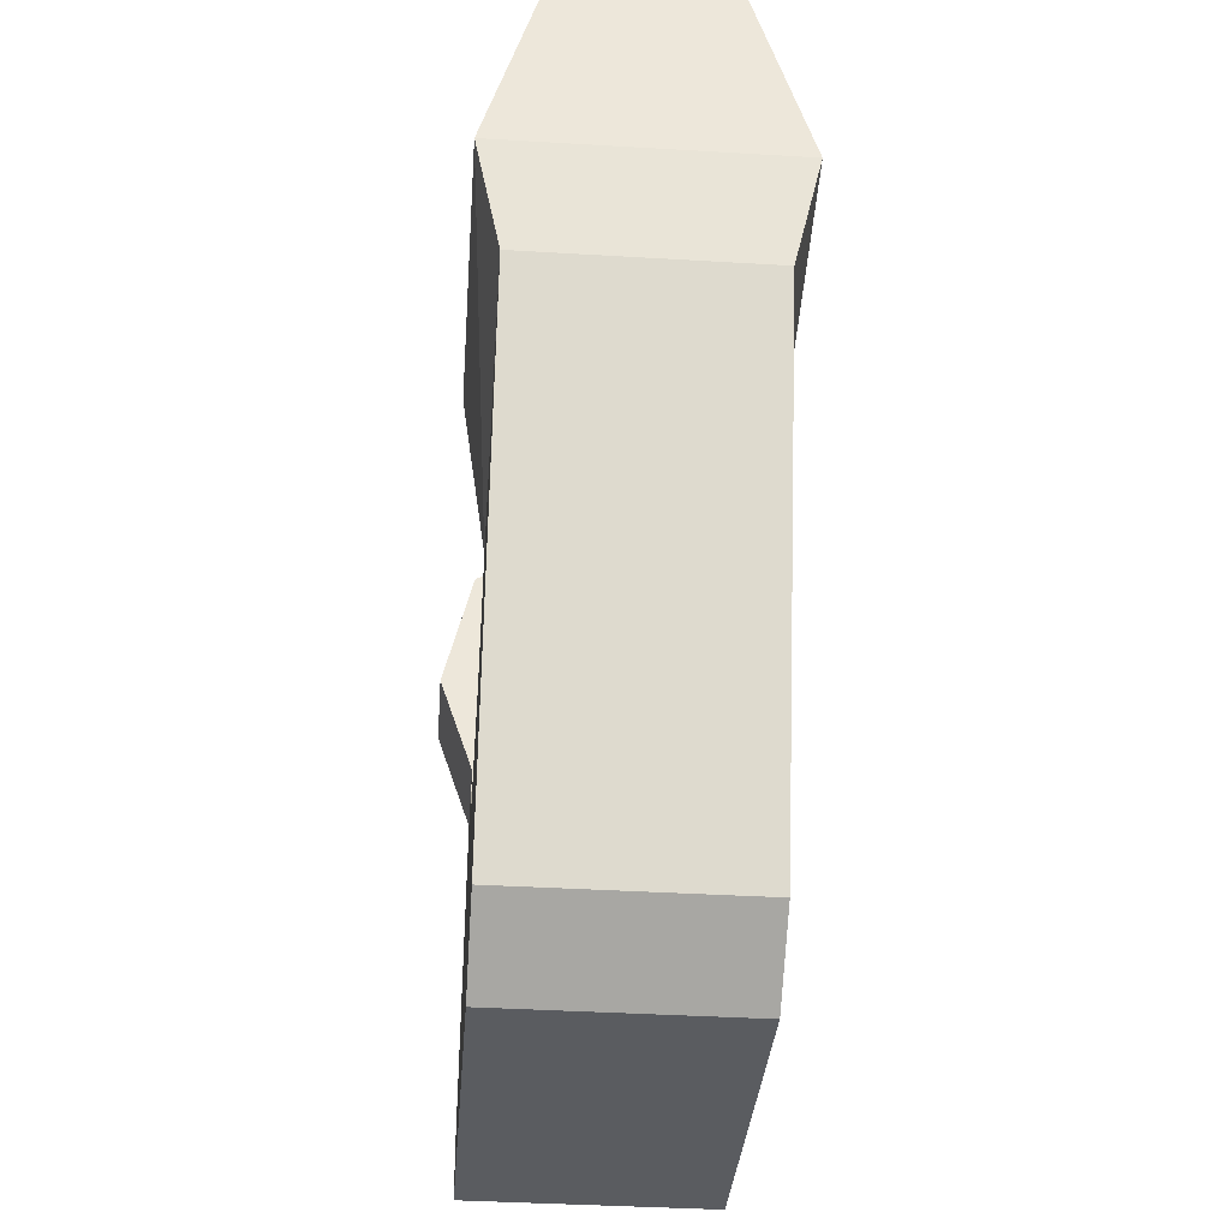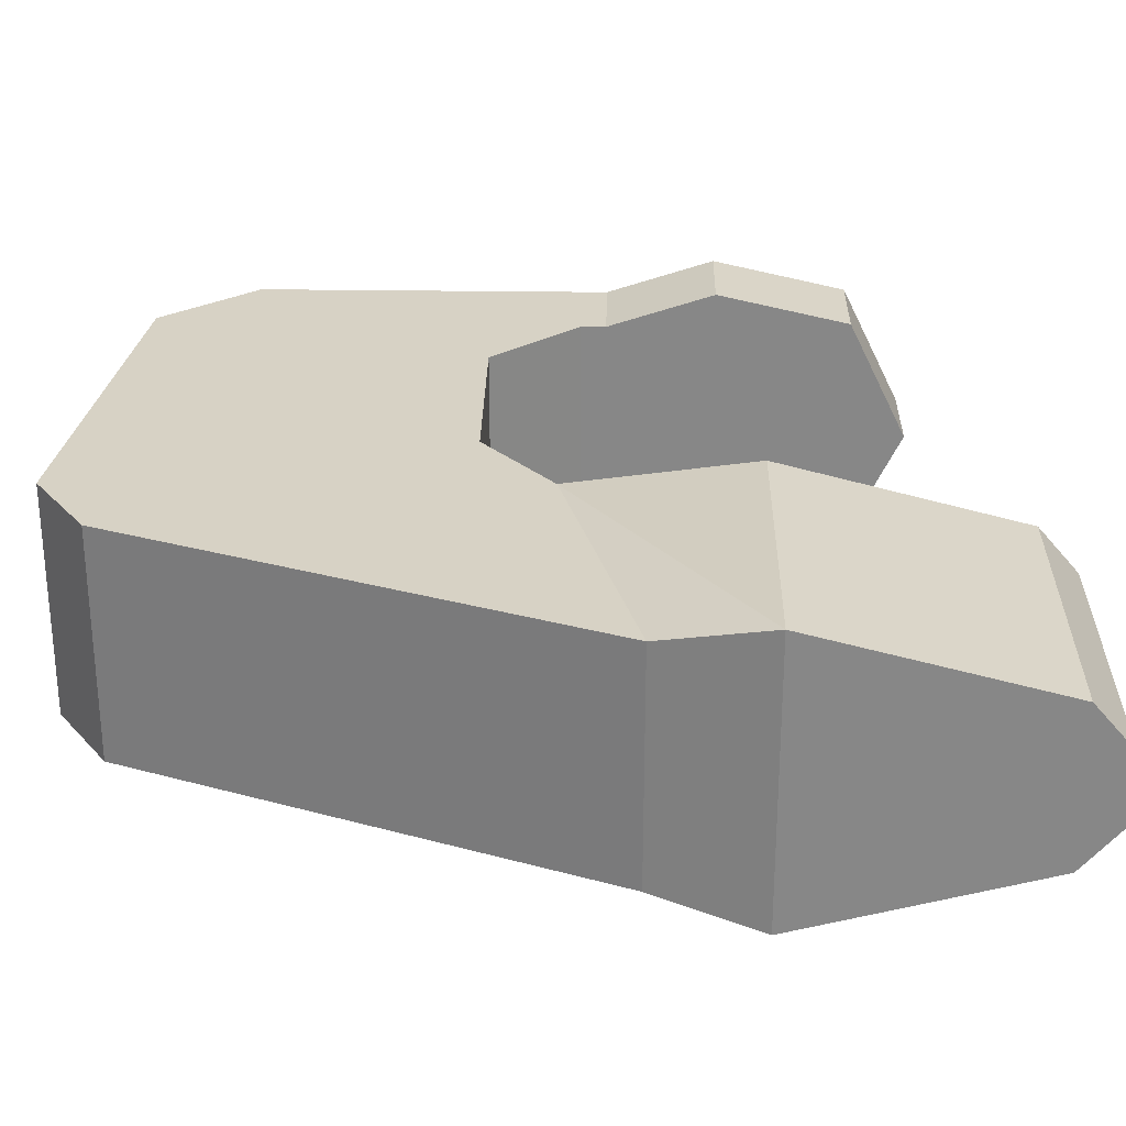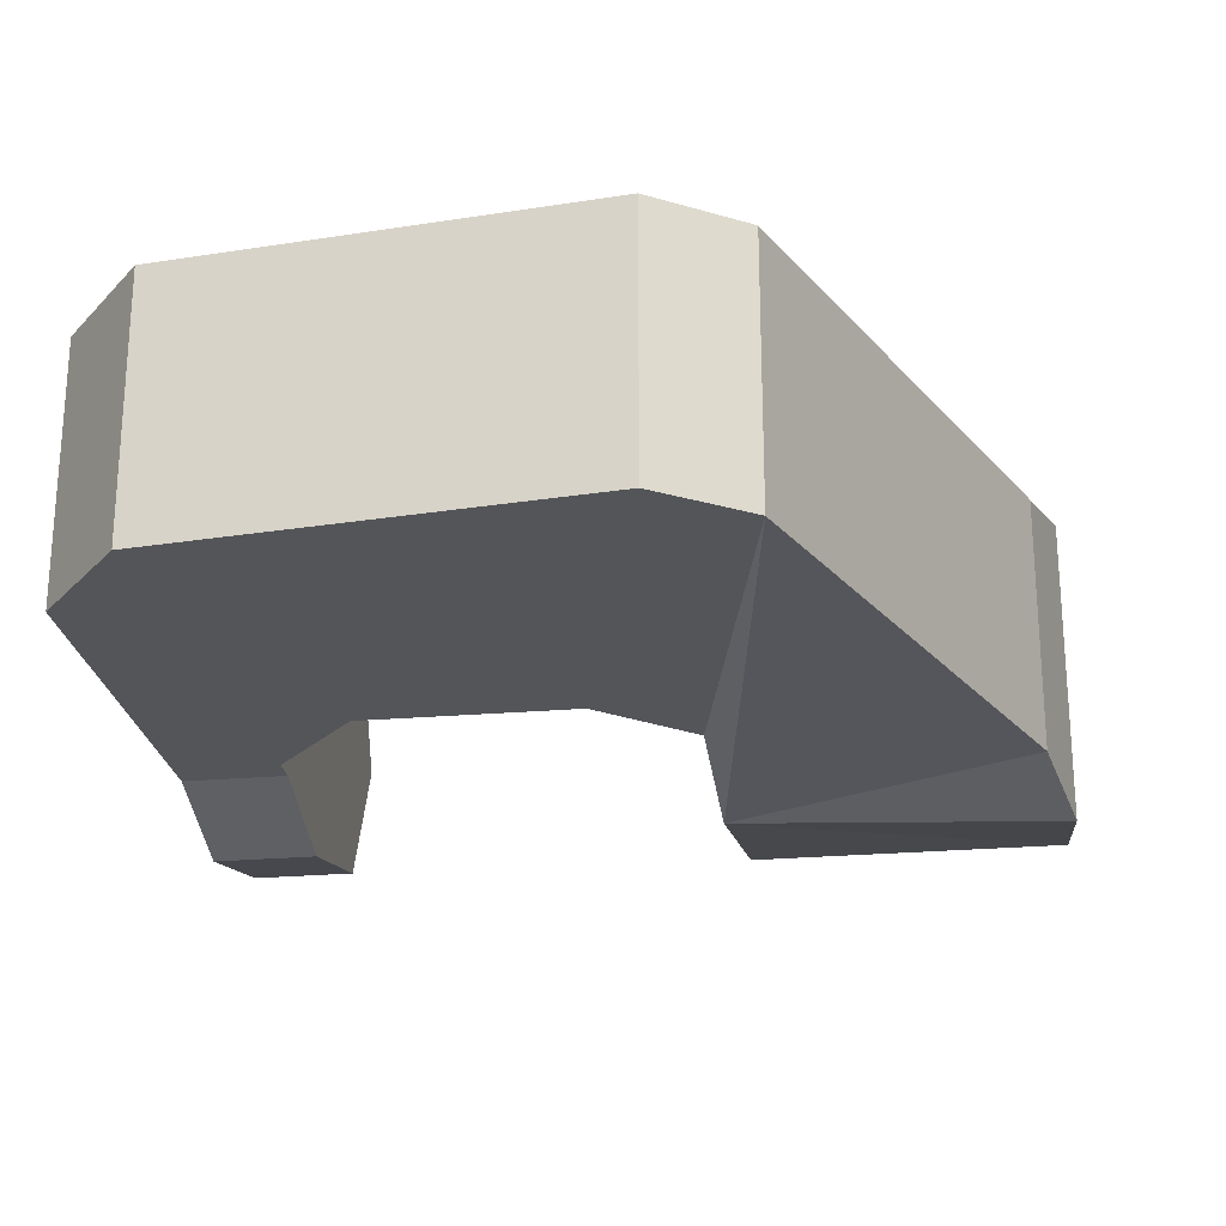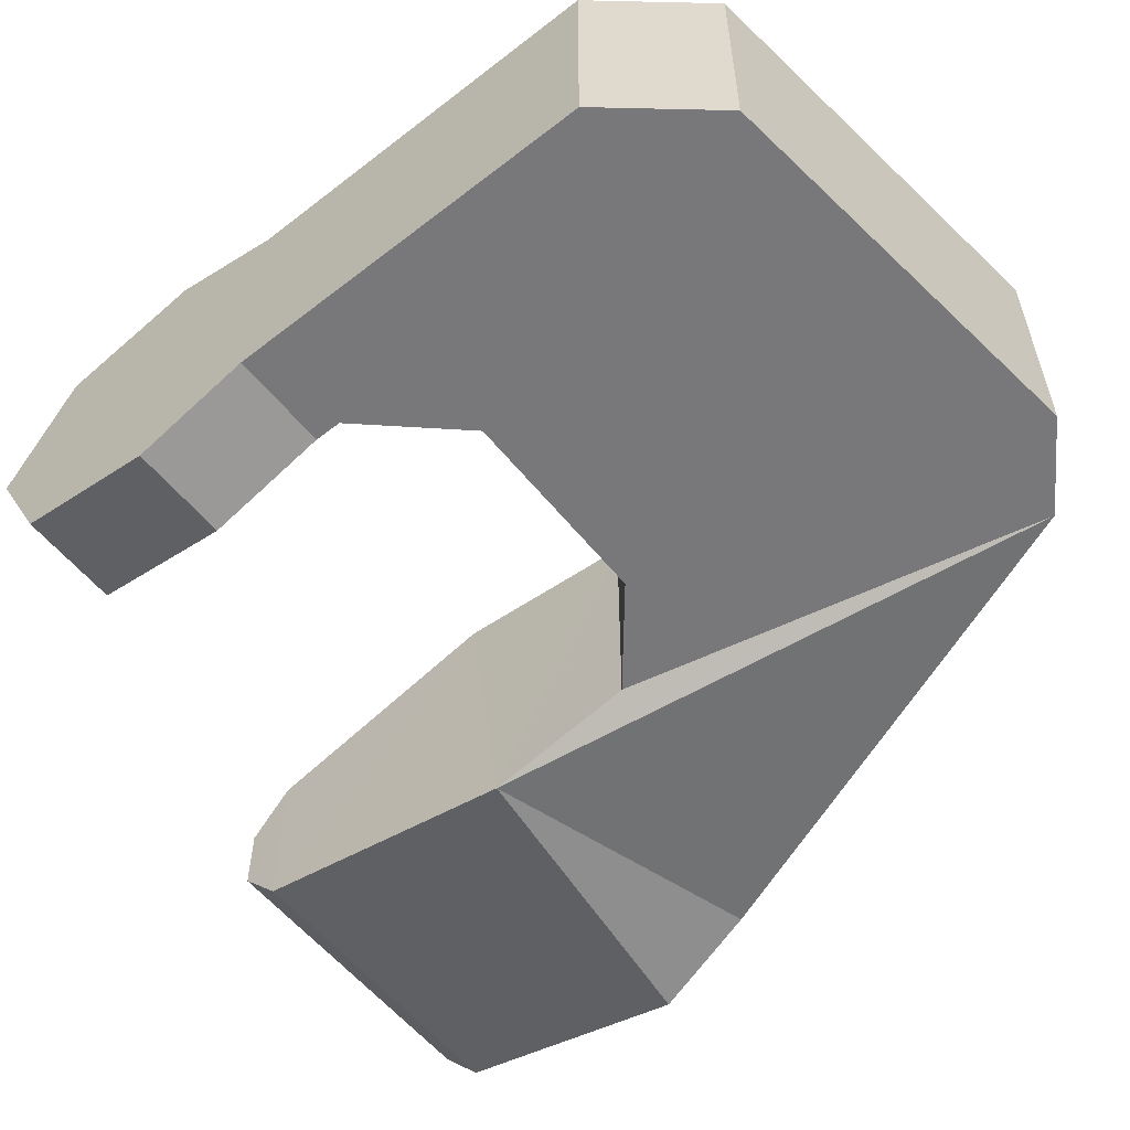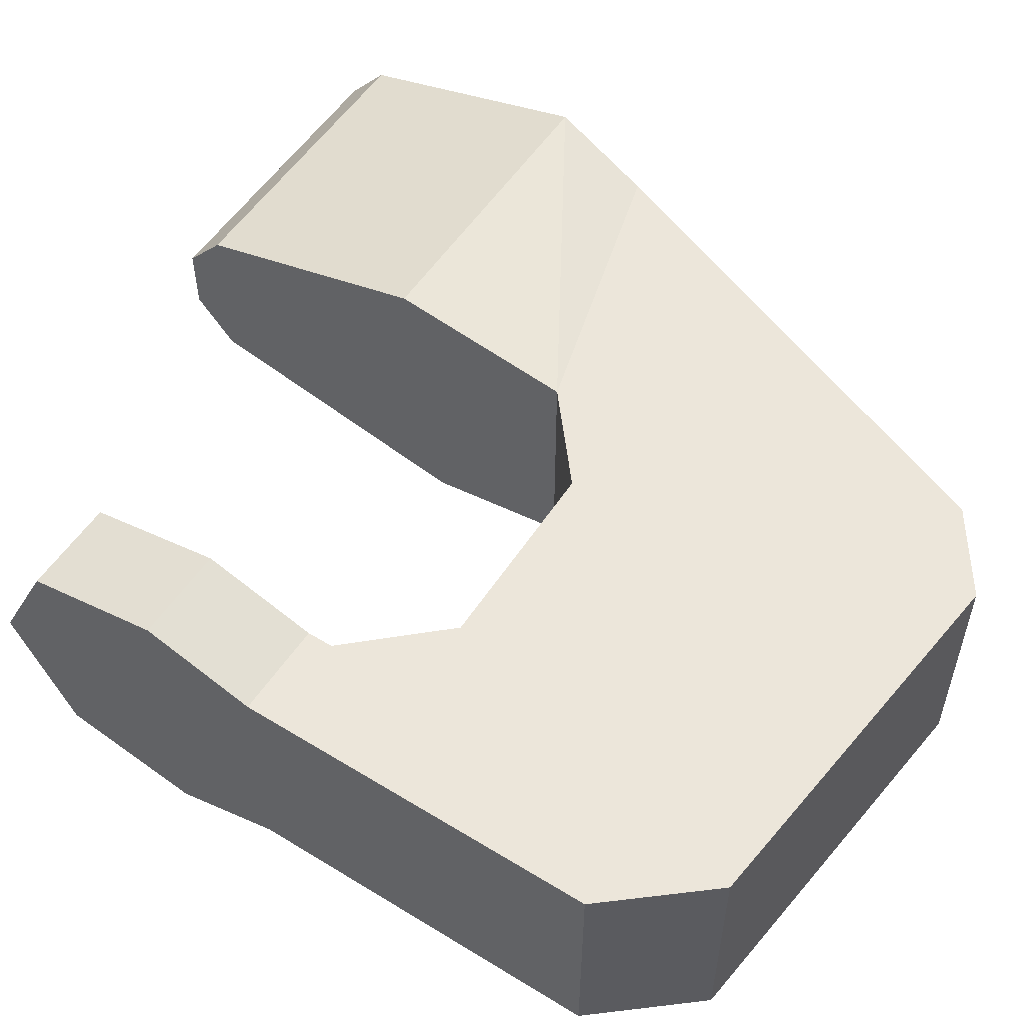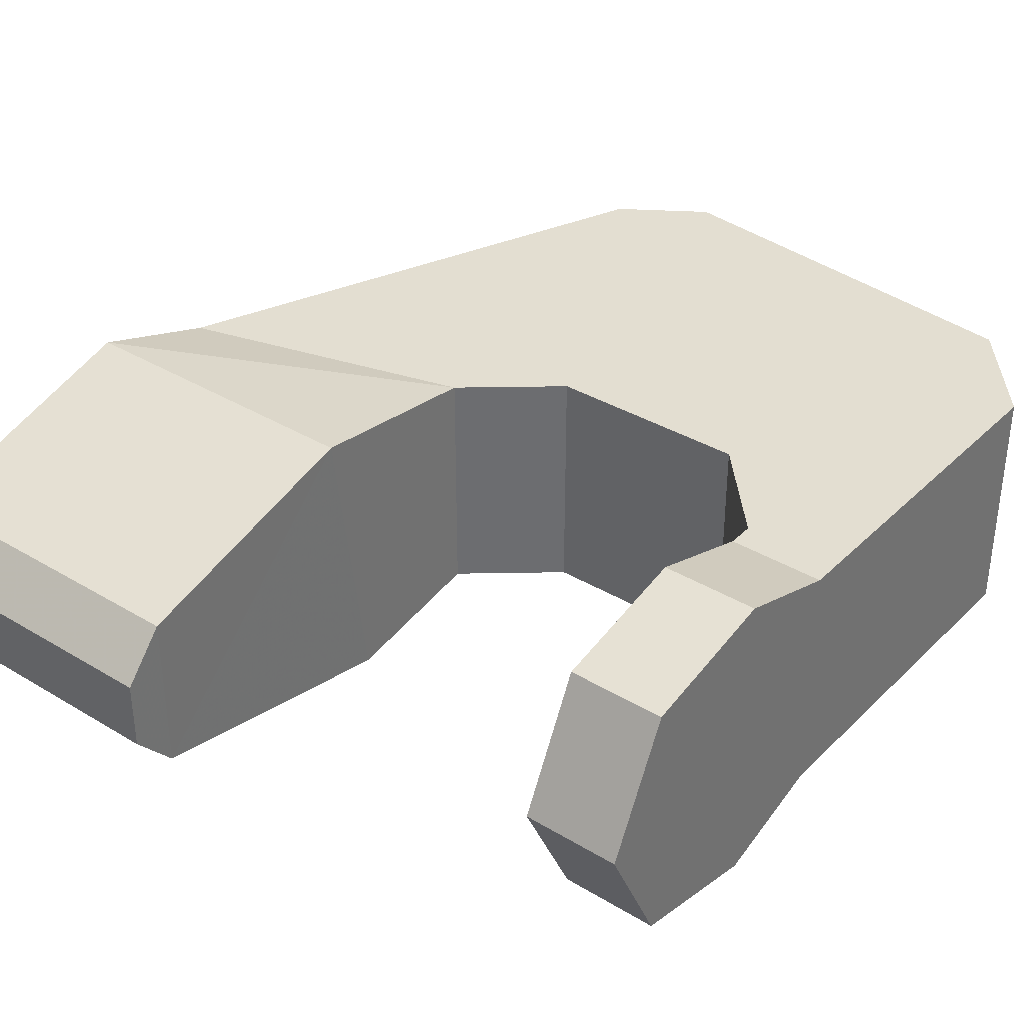
<metadata>
{"format":"obj","ext":"obj","renderer":"f3d","projection":"perspective","resolution":1024,"background":"white","views":[{"elev":-40.0,"azim":-94.2,"up":"+Z"},{"elev":27.5,"azim":-88.7,"up":"+Y"},{"elev":-24.3,"azim":-171.7,"up":"+Y"},{"elev":-57.5,"azim":128.9,"up":"+Y"},{"elev":54.6,"azim":123.0,"up":"+Y"},{"elev":36.1,"azim":38.4,"up":"+Y"}]}
</metadata>
<code>
v 0.04322 0.01243 0.03577
v 0.04322 0.00855 0.02382
v 0.04322 -0.01737 0.02382
v 0.04322 -0.01791 0.05068
v 0.04322 -0.02125 0.03577
v 0.04322 -0.004409 0.05731
v 0.04322 0.009095 0.05068
v 0.04322 0.00855 -0.01556
v 0.04322 -0.01737 -0.01556
v 0.03429 0.00855 -0.02612
v 0.03429 -0.01737 -0.02612
v -0.008011 0.00855 -0.03083
v -0.008011 -0.01737 -0.03083
v -0.01689 0.00855 -0.02477
v -0.01689 -0.01737 -0.02477
v -0.03794 0.00855 0.02782
v -0.03794 -0.01737 0.02782
v -0.04052 0.01129 0.0395
v -0.04052 -0.02011 0.0395
v -0.04018 0.004349 0.066
v -0.04018 -0.01317 0.066
v -0.04017 -0.000702 0.07037
v -0.04017 -0.008115 0.07037
v 0.00249 -0.01737 0.01145
v -0.007056 -0.01737 0.01938
v -0.007056 0.00855 0.01938
v 0.00249 0.00855 0.01145
v -0.007098 -0.02011 0.03533
v -0.007098 0.01129 0.0395
v -0.006762 -0.01317 0.066
v -0.006762 0.004349 0.066
v -0.006753 -0.008115 0.07037
v -0.006753 -0.000702 0.07037
v 0.0329 -0.01791 0.05068
v 0.0329 -0.02125 0.03577
v 0.0329 -0.01737 0.02382
v 0.0329 0.01243 0.03577
v 0.0329 0.00855 0.02382
v 0.0329 -0.004409 0.05731
v 0.0329 0.009095 0.05068
v 0.0329 -0.01737 0.02103
v 0.0329 0.00855 0.02103
v 0.02397 -0.01737 0.0113
v 0.02397 0.00855 0.0113
f 2 1 4
f 4 3 2
f 4 5 3
f 4 1 7
f 7 6 4
f 2 3 9
f 9 8 2
f 8 9 11
f 11 10 8
f 10 11 13
f 13 12 10
f 12 13 15
f 15 14 12
f 14 15 17
f 17 16 14
f 16 17 19
f 19 18 16
f 18 19 21
f 21 20 18
f 20 21 23
f 23 22 20
f 25 24 27
f 27 26 25
f 28 25 26
f 26 29 28
f 30 28 29
f 29 31 30
f 32 30 31
f 31 33 32
f 35 34 37
f 37 36 35
f 37 38 36
f 34 39 40
f 40 37 34
f 41 36 38
f 38 42 41
f 43 41 42
f 42 44 43
f 23 32 33
f 33 22 23
f 24 43 44
f 44 27 24
f 35 5 4
f 4 34 35
f 36 3 5
f 5 35 36
f 9 3 41
f 41 43 9
f 13 11 43
f 43 24 13
f 25 15 13
f 13 24 25
f 28 17 15
f 15 25 28
f 21 19 28
f 28 30 21
f 34 4 6
f 6 39 34
f 39 6 7
f 7 40 39
f 40 7 1
f 1 37 40
f 37 1 2
f 2 38 37
f 42 2 8
f 8 44 42
f 44 10 12
f 12 27 44
f 14 16 26
f 26 27 14
f 18 20 31
f 31 29 18
f 31 20 22
f 22 33 31
f 10 44 8
f 9 43 11
f 14 27 12
f 26 16 18
f 18 29 26
f 17 28 19
f 30 32 23
f 23 21 30
f 41 3 36
f 38 2 42

</code>
